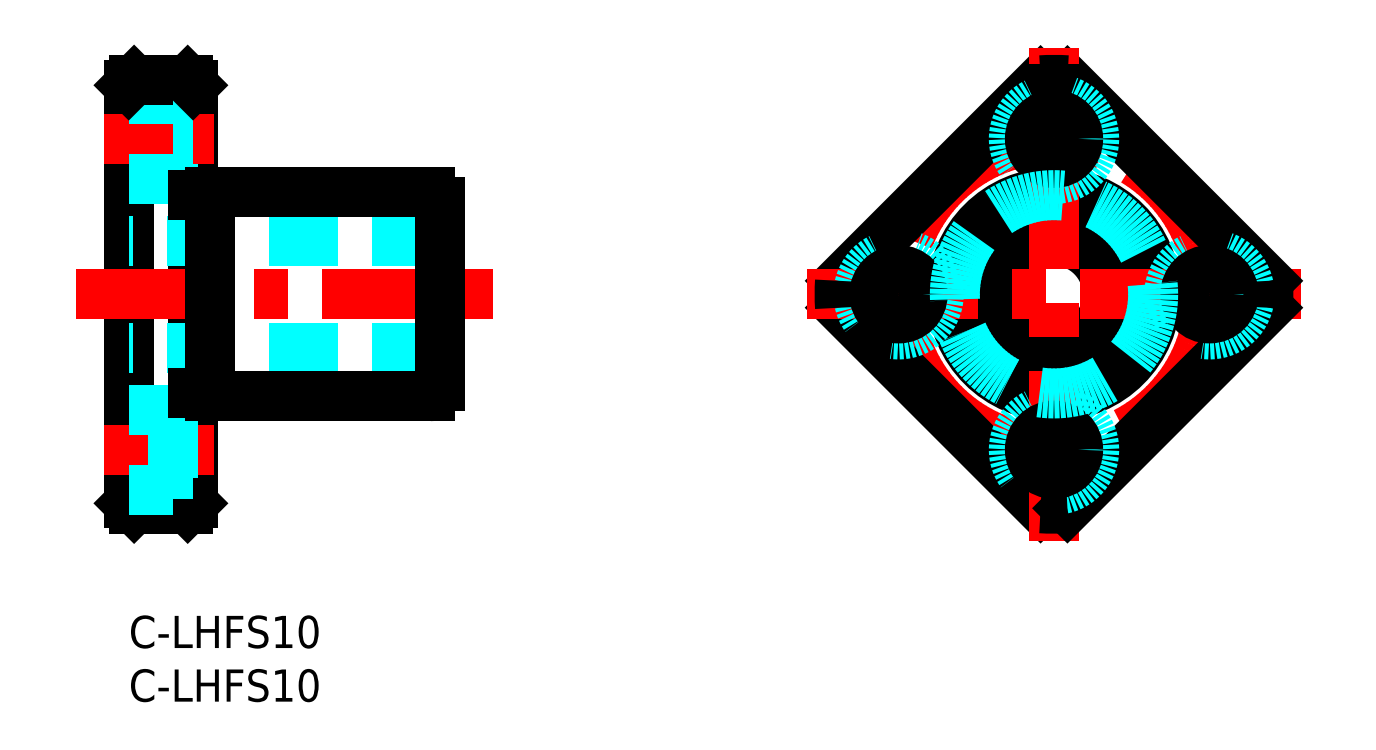
<metadata>
{"format":"dxf","ext":"dxf","renderer":"ezdxf+matplotlib","layout":"modelspace","background":"white","min_lineweight":24,"dpi":150}
</metadata>
<code>
0
SECTION
2
ENTITIES
0
INSERT
8
MSM_CONTINUOUS
2
*U26
10
0
20
0
30
0
0
INSERT
8
MSM_CONTINUOUS
2
*U27
10
0
20
0
30
0
0
LINE
8
MSM_CONTINUOUS
10
0
20
10.5
30
0
11
0
21
49.5
31
0
0
LINE
8
MSM_CONTINUOUS
10
6
20
10.5
30
0
11
6
21
49.5
31
0
0
LINE
8
MSM_CONTINUOUS
10
5.5
20
10
30
0
11
0.5
21
10
31
0
0
LINE
8
MSM_CONTINUOUS
10
0.5
20
10
30
0
11
0
21
10.5
31
0
0
LINE
8
MSM_CONTINUOUS
10
5.5
20
10
30
0
11
6
21
10.5
31
0
0
LINE
8
MSM_CENTER
10
7.92
20
15.5
30
0
11
-2.347
21
15.5
31
0
0
LINE
8
MSM_CENTER
10
33.93
20
30
30
0
11
-4.9
21
30
31
0
0
LINE
8
MSM_DASHED
10
29
20
25
30
0
11
0
21
25
31
0
0
LINE
8
MSM_DASHED
10
29
20
35
30
0
11
0
21
35
31
0
0
LINE
8
MSM_CONTINUOUS
10
7.6
20
39.5
30
0
11
28.1
21
39.5
31
0
0
LINE
8
MSM_CONTINUOUS
10
7.6
20
20.5
30
0
11
28.1
21
20.5
31
0
0
LINE
8
MSM_DASHED
10
4.1
20
48.25
30
0
11
4.1
21
40.75
31
0
0
LINE
8
MSM_CENTER
10
7.92
20
44.5
30
0
11
-2.347
21
44.5
31
0
0
LINE
8
MSM_DASHED
10
4.1
20
40.75
30
0
11
0
21
40.75
31
0
0
LINE
8
MSM_DASHED
10
6
20
42.25
30
0
11
4.1
21
42.25
31
0
0
LINE
8
MSM_DASHED
10
4.1
20
48.25
30
0
11
0
21
48.25
31
0
0
LINE
8
MSM_CONTINUOUS
10
5.5
20
50
30
0
11
0.5
21
50
31
0
0
LINE
8
MSM_CONTINUOUS
10
0.5
20
50
30
0
11
0
21
49.5
31
0
0
LINE
8
MSM_DASHED
10
6
20
46.75
30
0
11
4.1
21
46.75
31
0
0
LINE
8
MSM_CONTINUOUS
10
5.5
20
50
30
0
11
6
21
49.5
31
0
0
LINE
8
MSM_CONTINUOUS
10
29
20
21.4
30
0
11
29
21
38.6
31
0
0
LINE
8
MSM_CONTINUOUS
10
11.38
20
20.5
30
0
11
11.38
21
20.5
31
0
0
LINE
8
MSM_CONTINUOUS
10
16.75
20
20.5
30
0
11
16.75
21
20.5
31
0
0
CIRCLE
8
MSM_CONTINUOUS
10
86.31
20
30
30
0
40
5
0
CIRCLE
8
MSM_CONTINUOUS
10
86.31
20
30
30
0
40
9.5
0
CIRCLE
8
MSM_CENTER
10
86.31
20
30
30
0
40
14.5
0
LINE
8
MSM_CONTINUOUS
10
85.06
20
49.96
30
0
11
66.35
21
31.25
31
0
0
LINE
8
MSM_CONTINUOUS
10
85.06
20
10.04
30
0
11
66.35
21
28.75
31
0
0
LINE
8
MSM_CENTER
10
63.31
20
30
30
0
11
109.3
21
30
31
0
0
CIRCLE
8
MSM_DASHED
10
71.81
20
30
30
0
40
3.75
0
CIRCLE
8
MSM_CONTINUOUS
10
71.81
20
30
30
0
40
2.25
0
LINE
8
MSM_CONTINUOUS
10
106.3
20
31.25
30
0
11
87.56
21
49.96
31
0
0
LINE
8
MSM_CENTER
10
86.31
20
7
30
0
11
86.31
21
53
31
0
0
LINE
8
MSM_CONTINUOUS
10
106.3
20
28.75
30
0
11
87.56
21
10.04
31
0
0
CIRCLE
8
MSM_DASHED
10
86.31
20
15.5
30
0
40
3.75
0
CIRCLE
8
MSM_CONTINUOUS
10
86.31
20
15.5
30
0
40
2.25
0
CIRCLE
8
MSM_DASHED
10
100.8
20
30
30
0
40
3.75
0
CIRCLE
8
MSM_CONTINUOUS
10
100.8
20
30
30
0
40
2.25
0
CIRCLE
8
MSM_DASHED
10
86.31
20
44.5
30
0
40
3.75
0
CIRCLE
8
MSM_CONTINUOUS
10
86.31
20
44.5
30
0
40
2.25
0
LINE
8
MSM_DASHED
10
6
20
17.75
30
0
11
4.1
21
17.75
31
0
0
LINE
8
MSM_DASHED
10
6
20
13.25
30
0
11
4.1
21
13.25
31
0
0
LINE
8
MSM_DASHED
10
4.1
20
19.25
30
0
11
4.1
21
11.75
31
0
0
LINE
8
MSM_DASHED
10
4.1
20
11.75
30
0
11
0
21
11.75
31
0
0
LINE
8
MSM_DASHED
10
4.1
20
19.25
30
0
11
0
21
19.25
31
0
0
LINE
8
MSM_CONTINUOUS
10
7.6
20
20.5
30
0
11
7.6
21
39.5
31
0
0
LINE
8
MSM_CONTINUOUS
10
6
20
20.75
30
0
11
7.6
21
20.75
31
0
0
LINE
8
MSM_CONTINUOUS
10
6
20
39.25
30
0
11
7.6
21
39.25
31
0
0
ARC
8
MSM_CONTINUOUS
10
86.31
20
30
30
0
40
20
50
176.4
51
183.6
0
ARC
8
MSM_CONTINUOUS
10
86.31
20
30
30
0
40
20
50
266.4
51
273.6
0
ARC
8
MSM_CONTINUOUS
10
86.31
20
30
30
0
40
20
50
356.4
51
3.59
0
ARC
8
MSM_CONTINUOUS
10
86.31
20
30
30
0
40
20
50
86.41
51
93.59
0
CIRCLE
8
MSM_DASHED
10
86.31
20
30
30
0
40
9.25
0
ARC
8
MSM_CONTINUOUS
10
28.1
20
38.6
30
0
40
0.9
50
0
51
90
0
ARC
8
MSM_CONTINUOUS
10
28.1
20
21.4
30
0
40
0.9
50
270
51
0
0
ENDSEC
0
EOF

</code>
